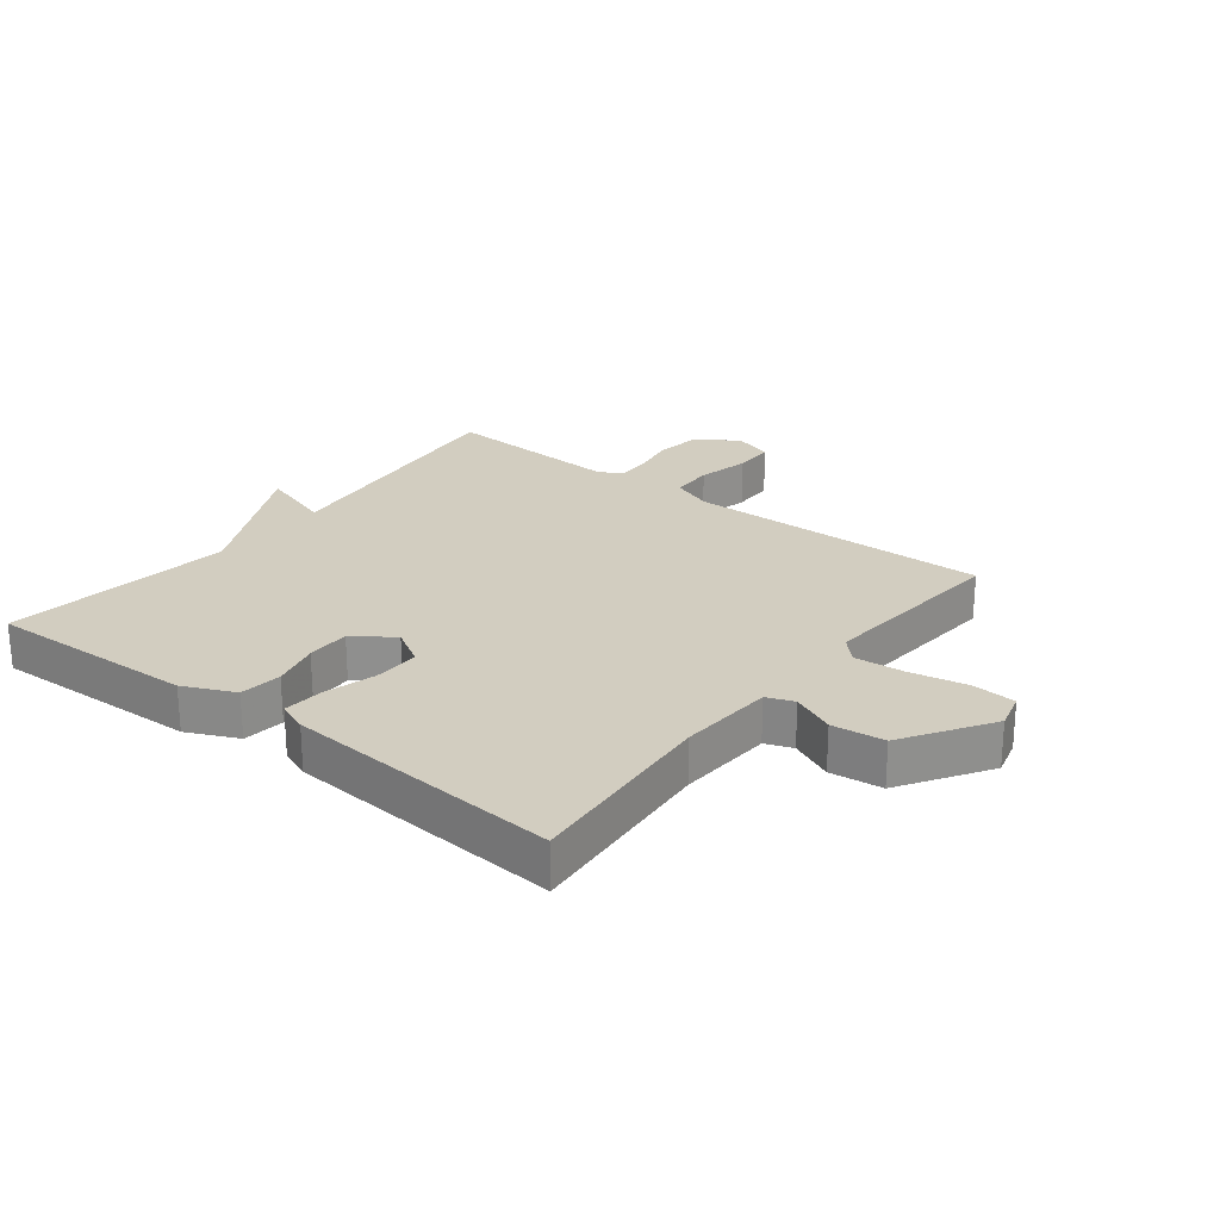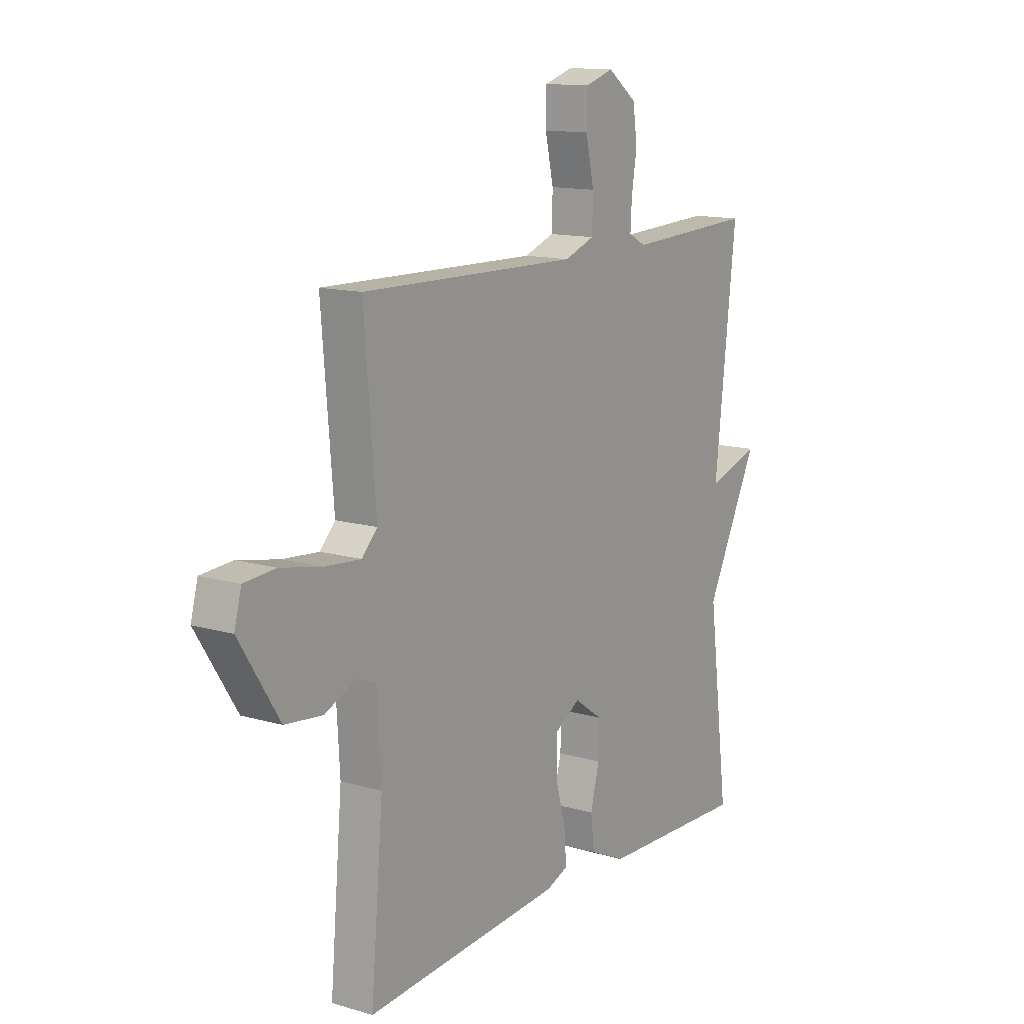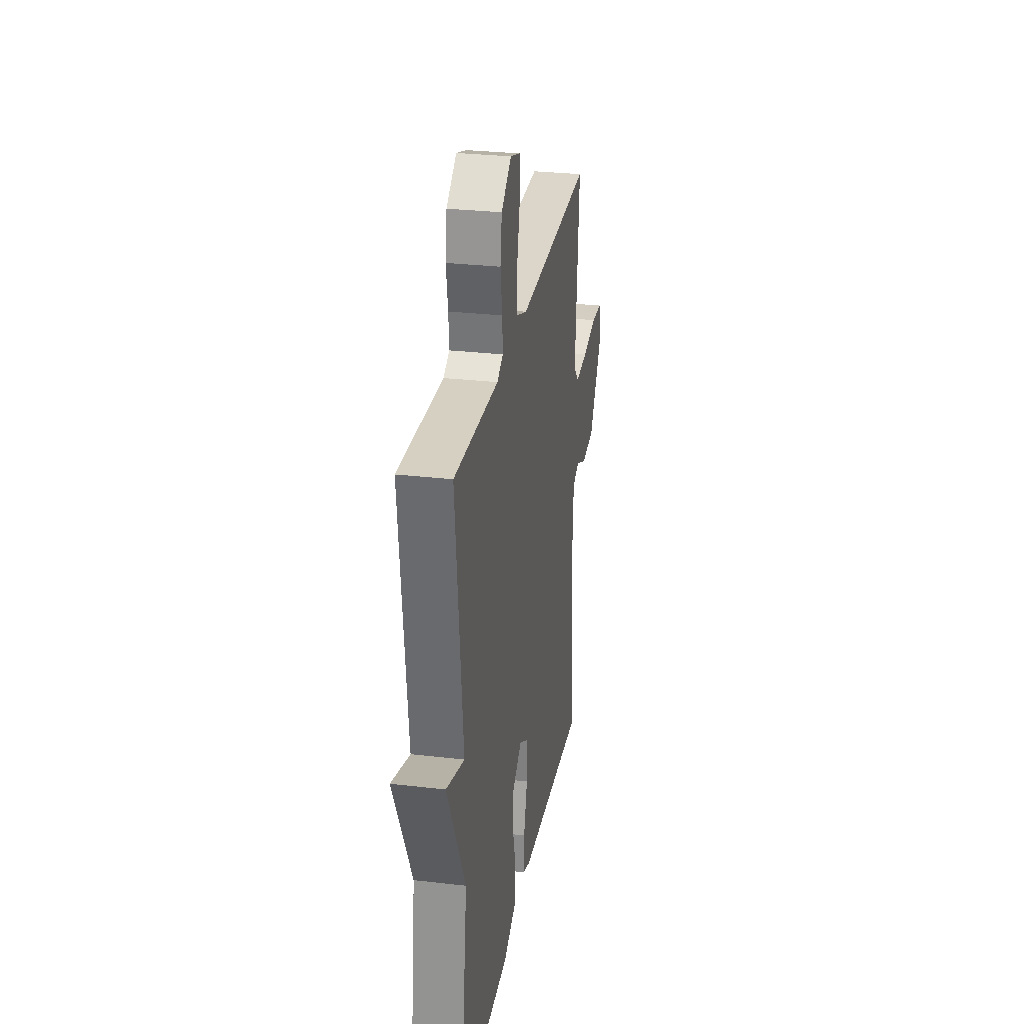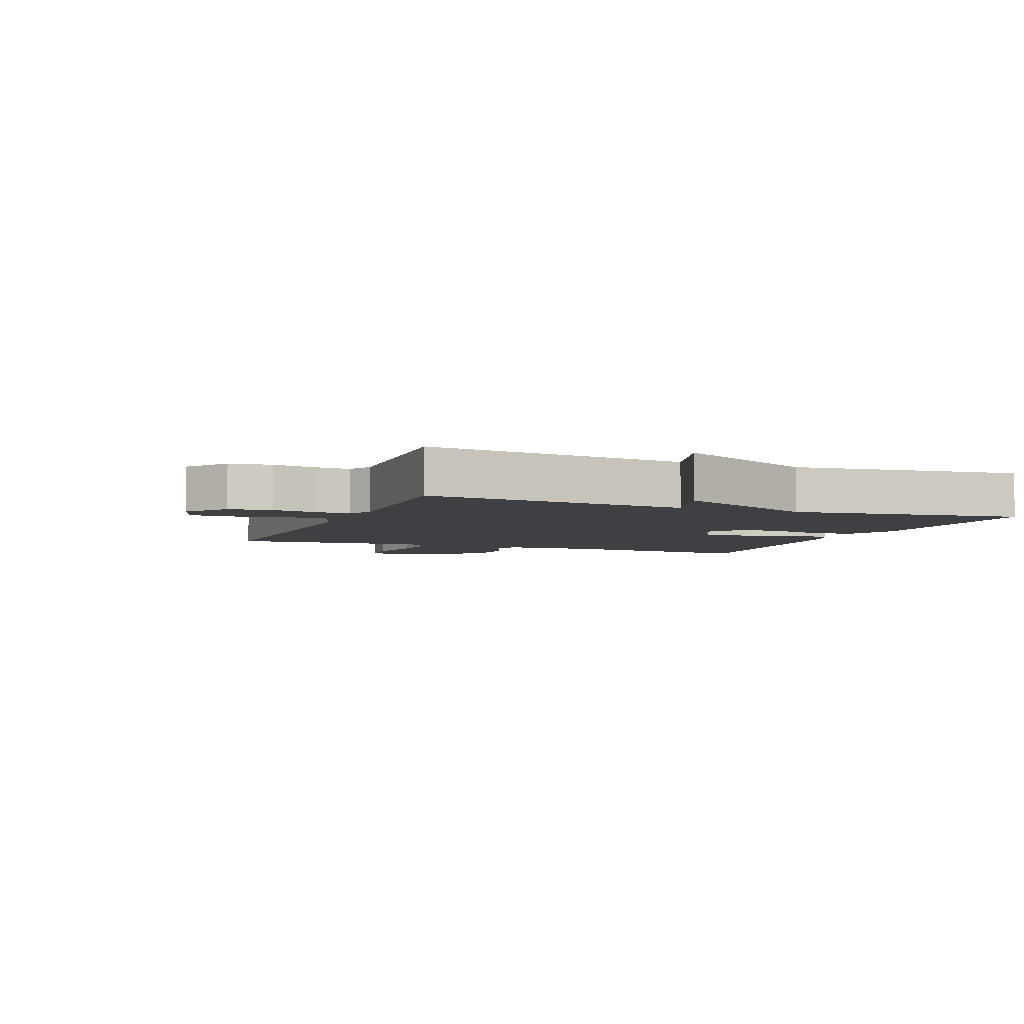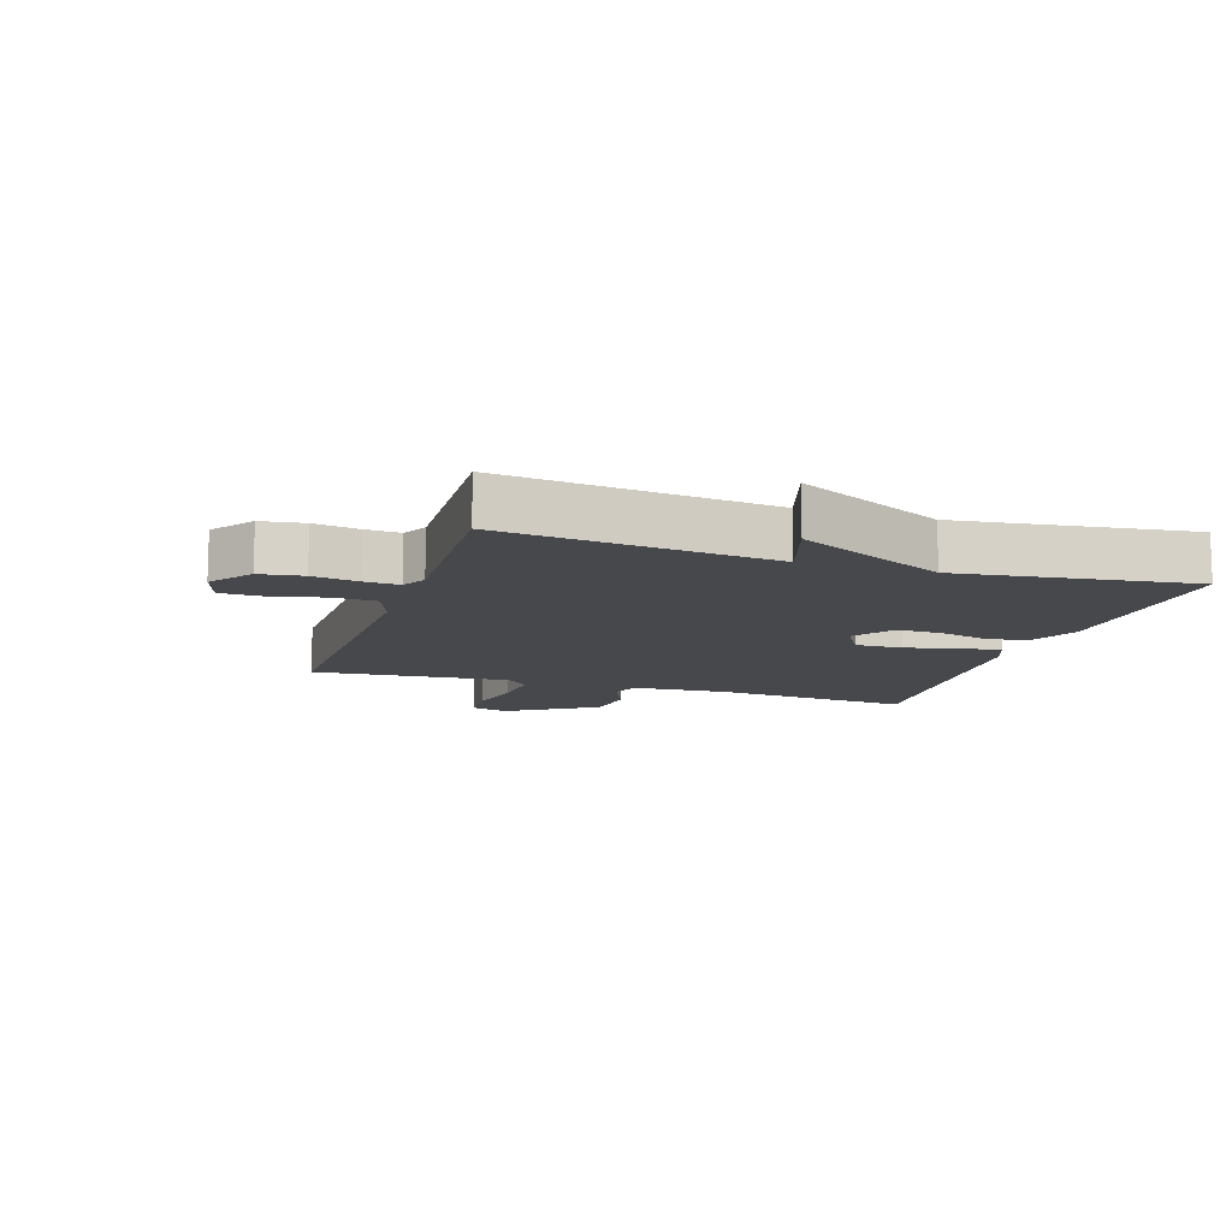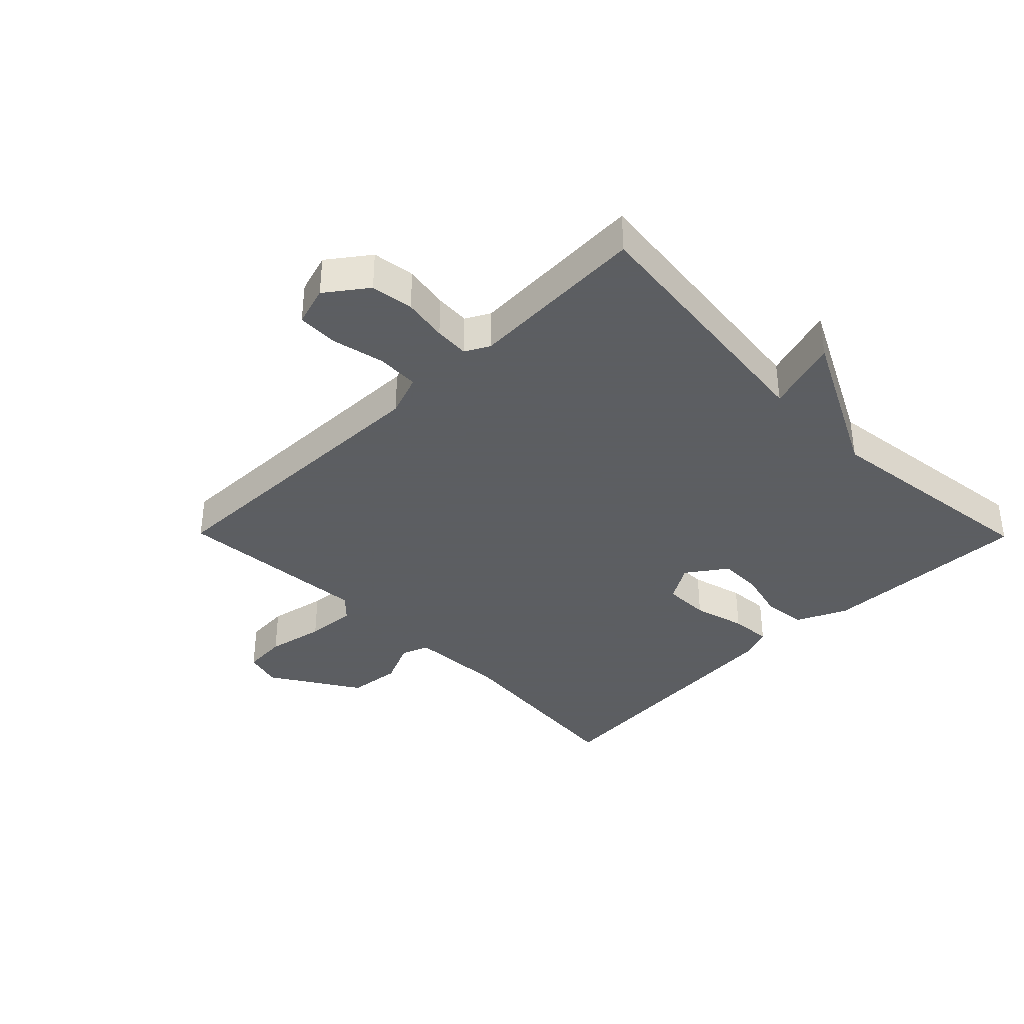
<metadata>
{"format":"obj","ext":"obj","renderer":"f3d","projection":"perspective","resolution":1024,"background":"white","views":[{"elev":24.5,"azim":-141.9,"up":"+Y"},{"elev":13.3,"azim":-56.5,"up":"+Z"},{"elev":28.9,"azim":99.9,"up":"+Z"},{"elev":-4.8,"azim":68.3,"up":"+Y"},{"elev":-11.6,"azim":72.1,"up":"+Y"},{"elev":-37.4,"azim":44.6,"up":"+Y"}]}
</metadata>
<code>
v -0.5 0.07 -0.5
v -0.472 0.07 -0.183
v -0.481 0.07 -0.028
v -0.525 0.07 -0.011
v -0.595 0.07 -0.042
v -0.68 0.07 -0.032
v -0.77 0.07 0.11
v -0.754 0.07 0.17
v -0.683 0.07 0.175
v -0.59 0.07 0.156
v -0.509 0.07 0.149
v -0.474 0.07 0.185
v -0.5 0.07 0.5
v -0.008 0.07 0.489
v 0.06 0.07 0.514
v 0.062 0.07 0.583
v 0.043 0.07 0.667
v 0.044 0.07 0.734
v 0.109 0.07 0.754
v 0.175 0.07 0.705
v 0.185 0.07 0.636
v 0.173 0.07 0.564
v 0.17 0.07 0.508
v 0.209 0.07 0.487
v 0.5 0.07 0.5
v 0.452 0.07 0.071
v 0.571 0.07 0.108
v 0.452 0.07 -0.129
v 0.5 0.07 -0.5
v 0.161 0.07 -0.488
v 0.079 0.07 -0.45
v 0.071 0.07 -0.382
v 0.091 0.07 -0.304
v 0.092 0.07 -0.233
v 0.028 0.07 -0.188
v -0.031 0.07 -0.223
v -0.03 0.07 -0.298
v -0.007 0.07 -0.382
v -0.002 0.07 -0.448
v -0.051 0.07 -0.467
v -0.5 0 -0.5
v -0.472 0 -0.183
v -0.481 0 -0.028
v -0.525 0 -0.011
v -0.595 0 -0.042
v -0.68 0 -0.032
v -0.77 0 0.11
v -0.754 0 0.17
v -0.683 0 0.175
v -0.59 0 0.156
v -0.509 0 0.149
v -0.474 0 0.185
v -0.5 0 0.5
v -0.008 0 0.489
v 0.06 0 0.514
v 0.062 0 0.583
v 0.043 0 0.667
v 0.044 0 0.734
v 0.109 0 0.754
v 0.175 0 0.705
v 0.185 0 0.636
v 0.173 0 0.564
v 0.17 0 0.508
v 0.209 0 0.487
v 0.5 0 0.5
v 0.452 0 0.071
v 0.571 0 0.108
v 0.452 0 -0.129
v 0.5 0 -0.5
v 0.161 0 -0.488
v 0.079 0 -0.45
v 0.071 0 -0.382
v 0.091 0 -0.304
v 0.092 0 -0.233
v 0.028 0 -0.188
v -0.031 0 -0.223
v -0.03 0 -0.298
v -0.007 0 -0.382
v -0.002 0 -0.448
v -0.051 0 -0.467
f 40 1 2
f 39 40 2
f 38 39 2
f 37 38 2
f 36 37 2 3
f 35 36 3
f 31 32 33
f 30 31 33
f 29 30 33
f 28 29 33
f 28 33 34
f 27 28 34
f 26 27 34
f 26 34 35
f 25 26 35
f 24 25 35
f 20 21 22
f 19 20 22
f 18 19 22
f 17 18 22
f 16 17 22
f 15 16 22 23
f 35 3 4
f 24 35 4
f 23 24 4
f 15 23 4
f 14 15 4
f 8 9 10
f 7 8 10
f 6 7 10
f 5 6 10
f 4 5 10
f 4 10 11
f 14 4 11 12
f 12 13 14
f 42 41 80
f 42 80 79
f 42 79 78
f 42 78 77
f 43 42 77 76
f 43 76 75
f 73 72 71
f 73 71 70
f 73 70 69
f 73 69 68
f 74 73 68
f 74 68 67
f 74 67 66
f 75 74 66
f 75 66 65
f 75 65 64
f 62 61 60
f 62 60 59
f 62 59 58
f 62 58 57
f 62 57 56
f 63 62 56 55
f 44 43 75
f 44 75 64
f 44 64 63
f 44 63 55
f 44 55 54
f 50 49 48
f 50 48 47
f 50 47 46
f 50 46 45
f 50 45 44
f 51 50 44
f 52 51 44 54
f 54 53 52
f 1 41 42 2
f 2 42 43 3
f 3 43 44 4
f 4 44 45 5
f 5 45 46 6
f 6 46 47 7
f 7 47 48 8
f 8 48 49 9
f 9 49 50 10
f 10 50 51 11
f 11 51 52 12
f 12 52 53 13
f 13 53 54 14
f 14 54 55 15
f 15 55 56 16
f 16 56 57 17
f 17 57 58 18
f 18 58 59 19
f 19 59 60 20
f 20 60 61 21
f 21 61 62 22
f 22 62 63 23
f 23 63 64 24
f 24 64 65 25
f 25 65 66 26
f 26 66 67 27
f 27 67 68 28
f 28 68 69 29
f 29 69 70 30
f 30 70 71 31
f 31 71 72 32
f 32 72 73 33
f 33 73 74 34
f 34 74 75 35
f 35 75 76 36
f 36 76 77 37
f 37 77 78 38
f 38 78 79 39
f 39 79 80 40
f 40 80 41 1

</code>
